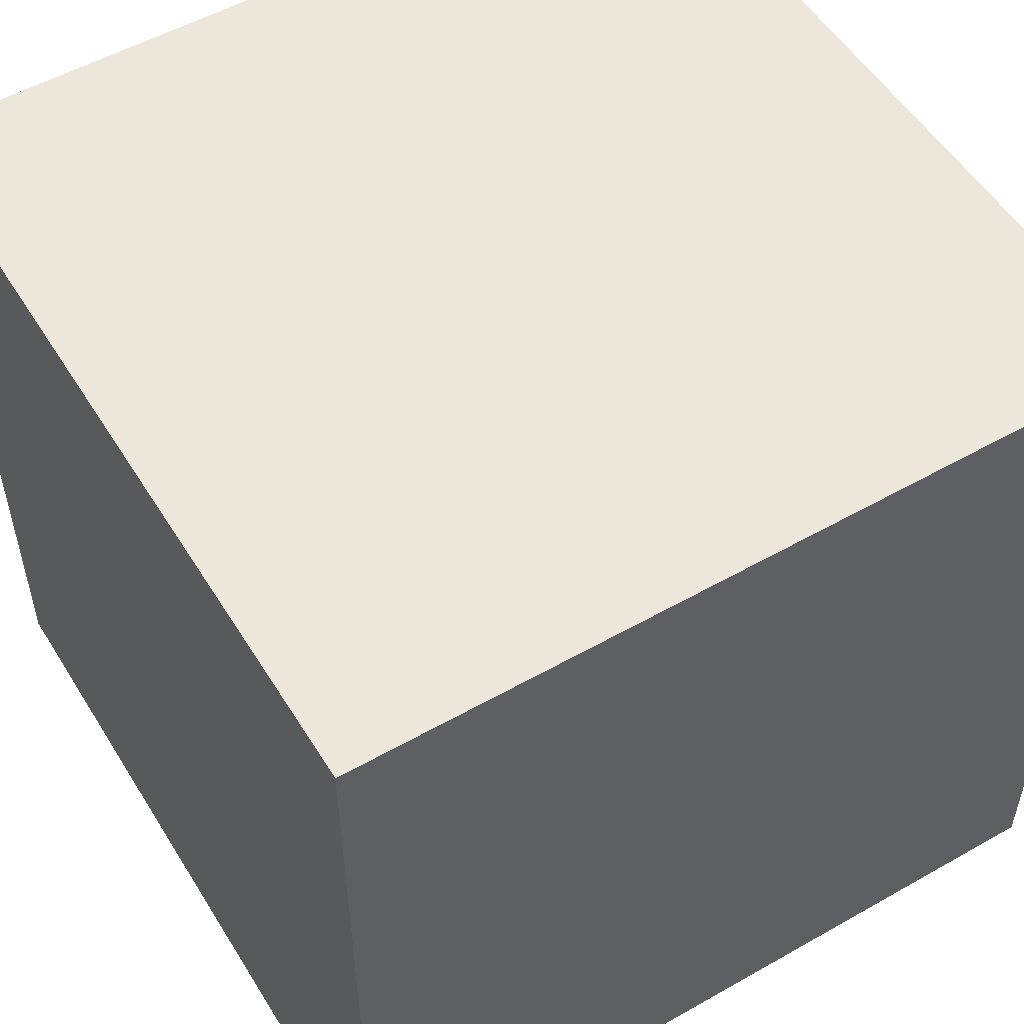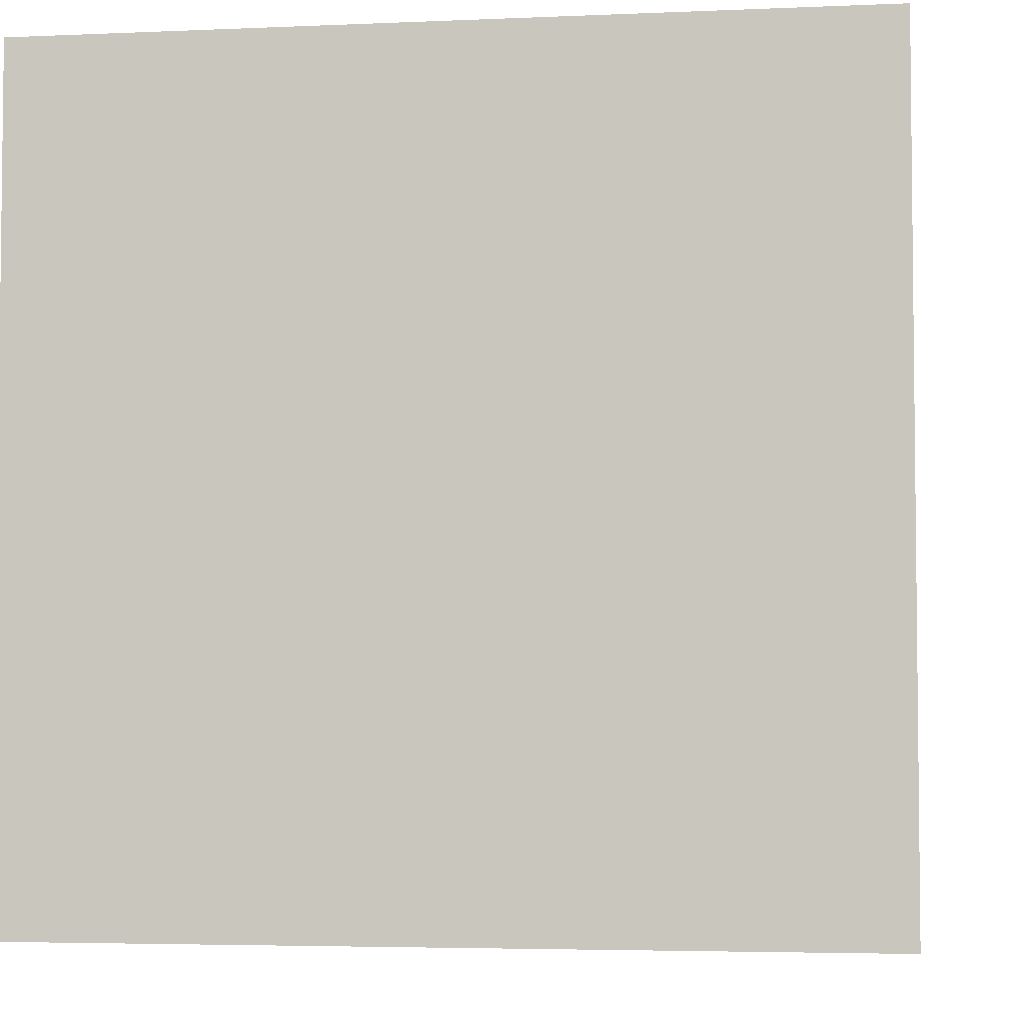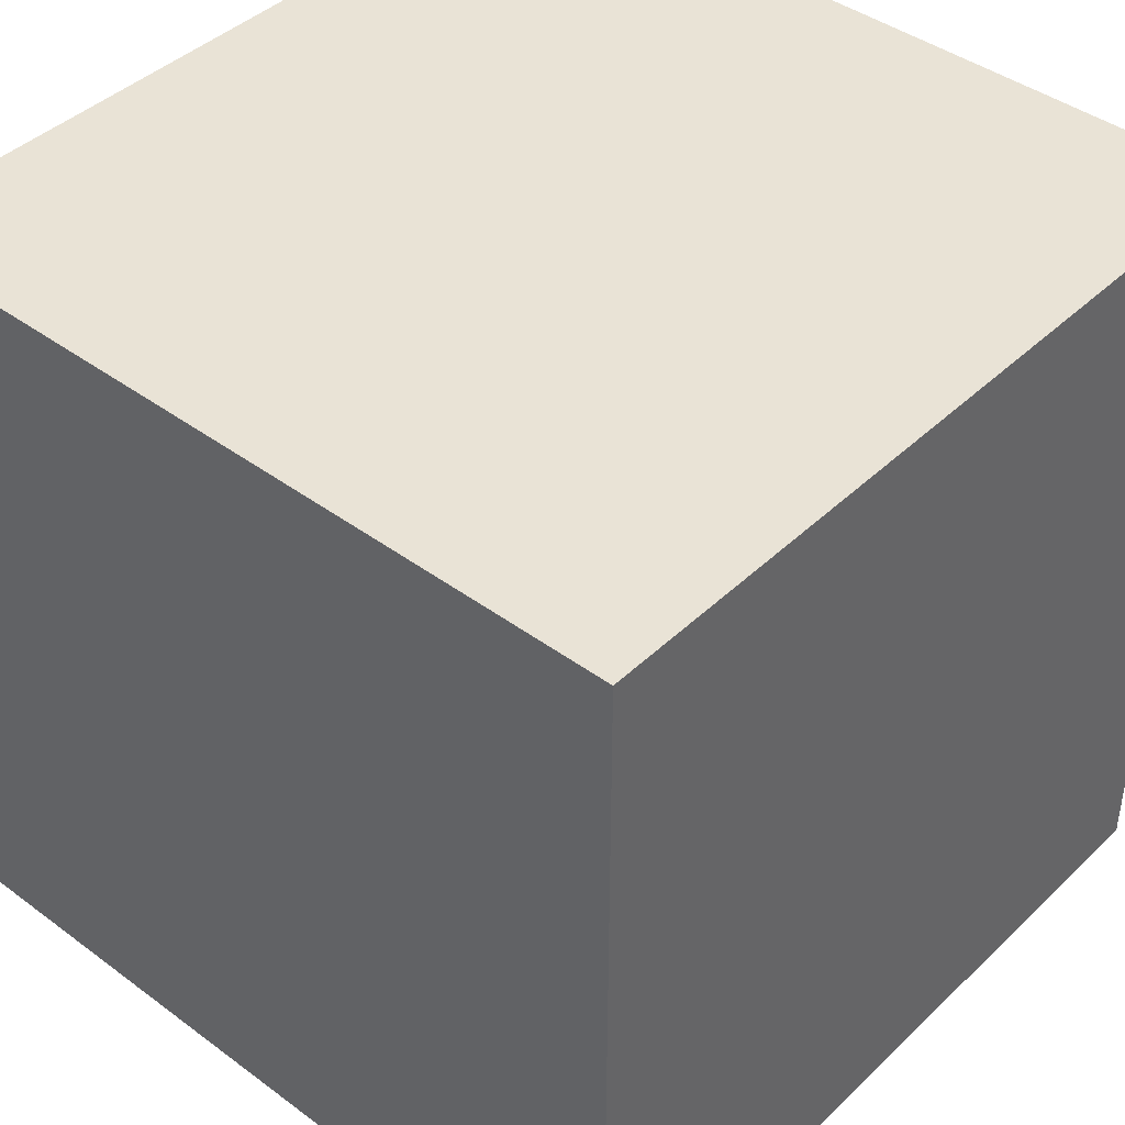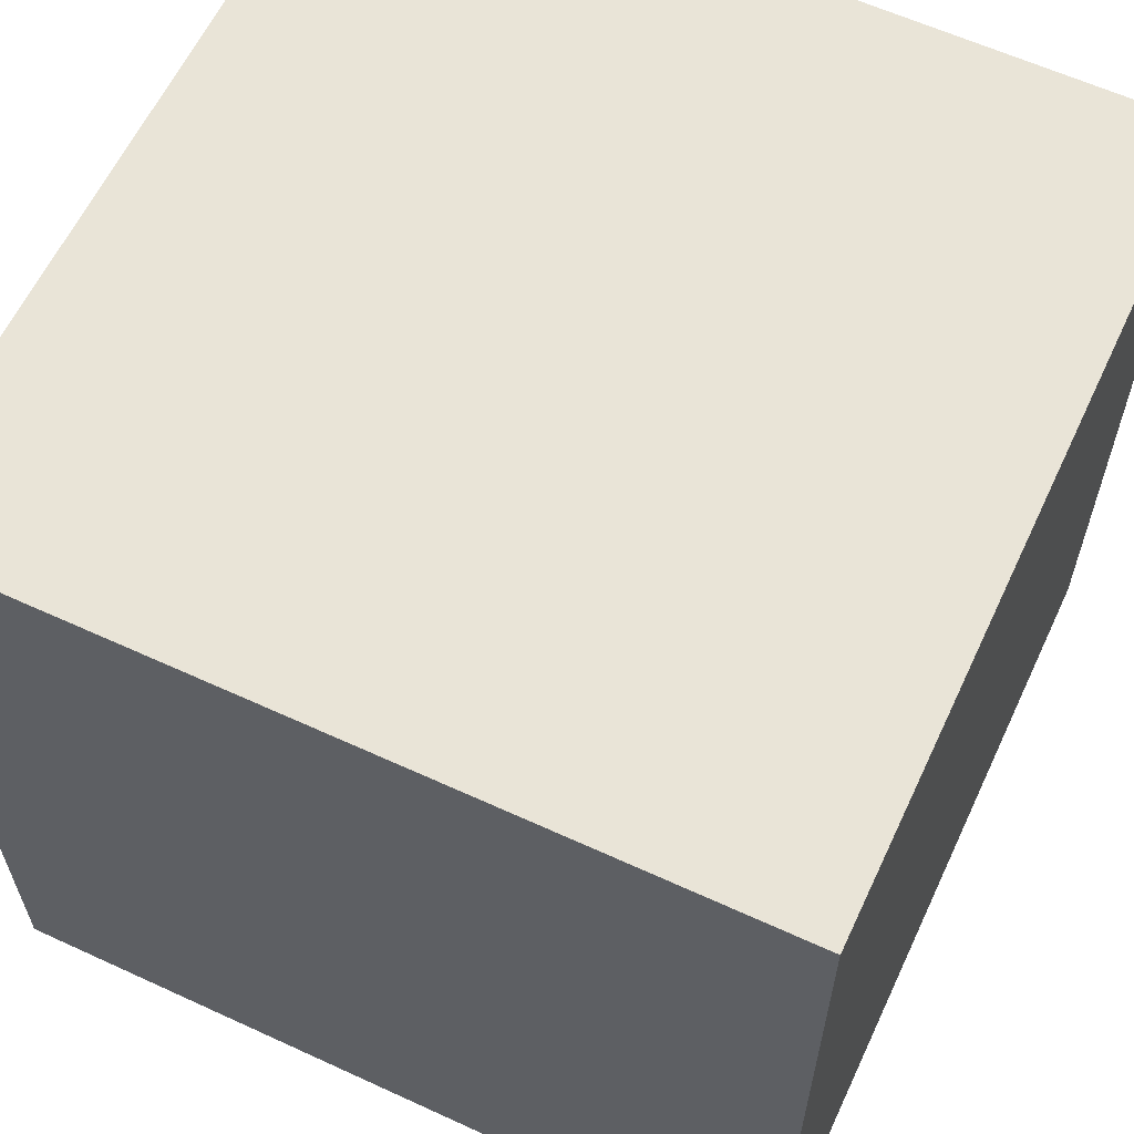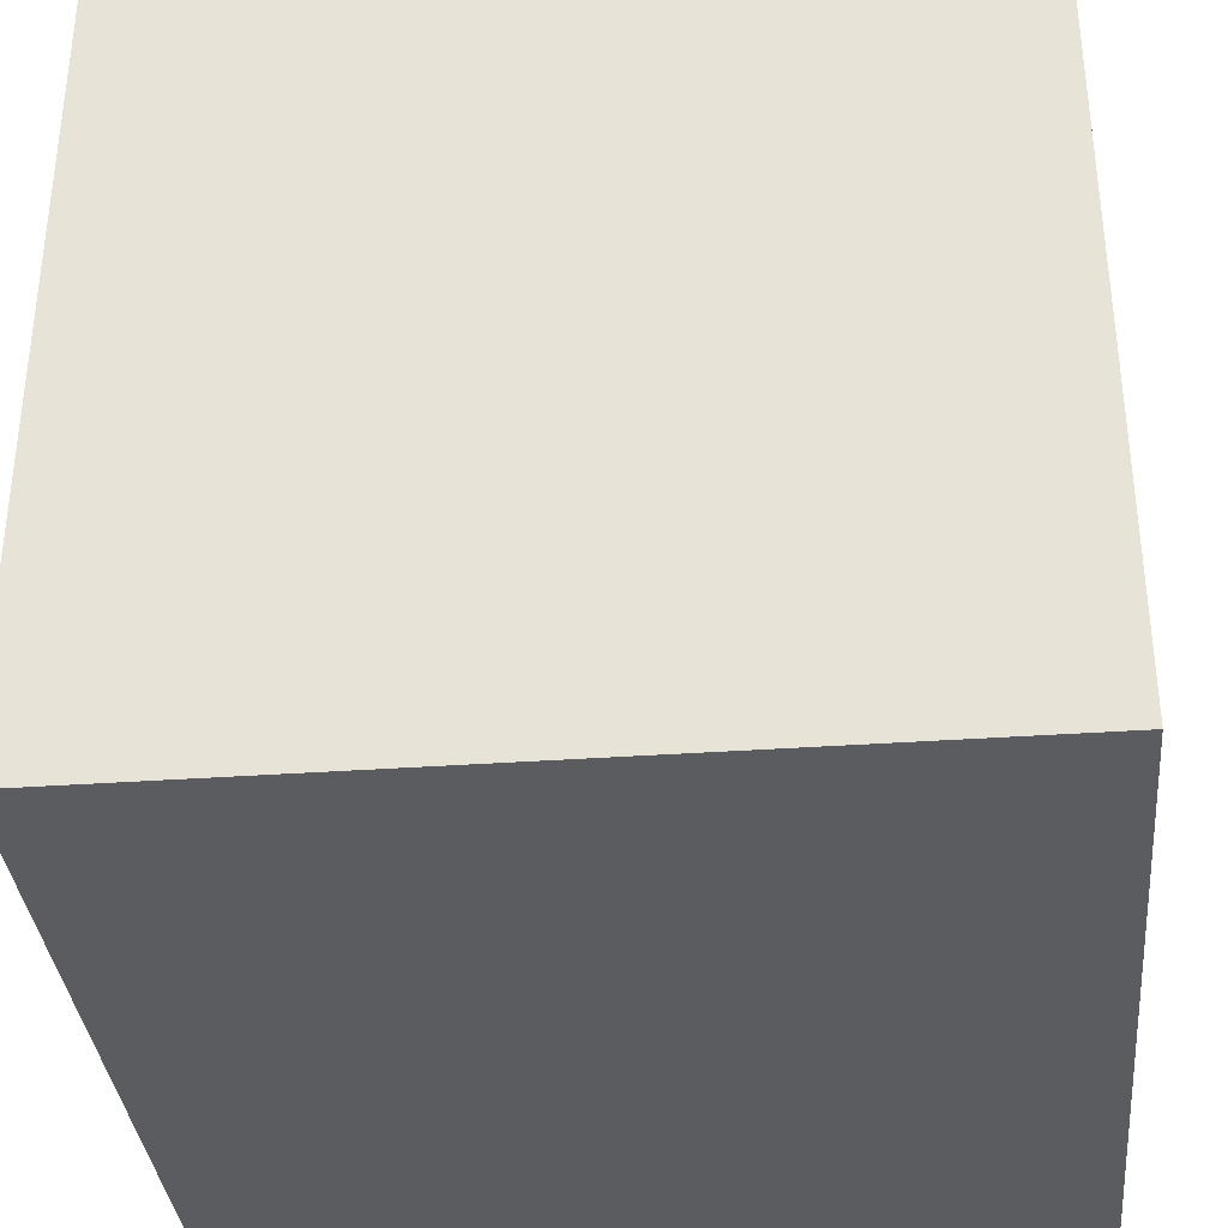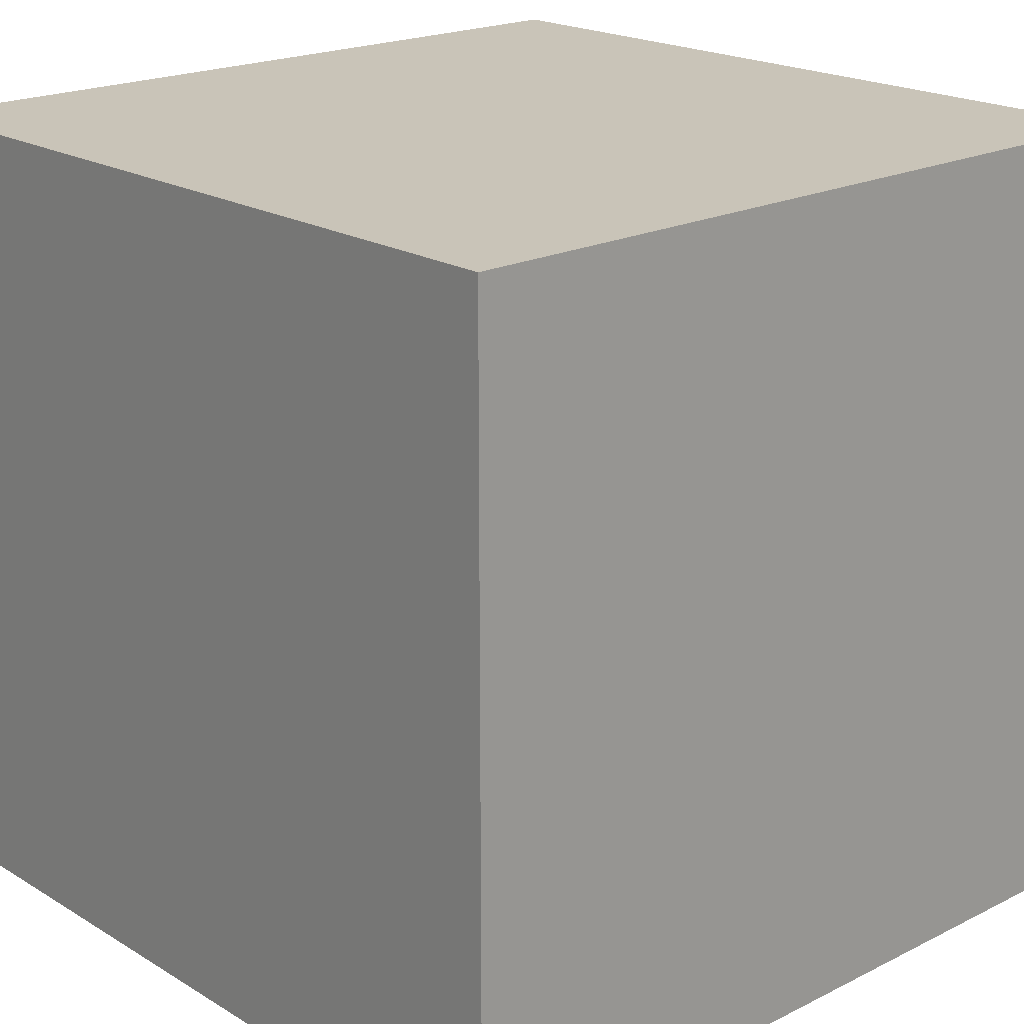
<metadata>
{"format":"obj","ext":"obj","renderer":"f3d","projection":"perspective","resolution":1024,"background":"white","views":[{"elev":53.5,"azim":58.8,"up":"+Y"},{"elev":-4.2,"azim":-171.7,"up":"+Z"},{"elev":42.3,"azim":-138.5,"up":"+Z"},{"elev":61.2,"azim":-154.9,"up":"+Z"},{"elev":-35.2,"azim":95.4,"up":"+Z"},{"elev":20.1,"azim":137.6,"up":"+Y"}]}
</metadata>
<code>
o Cube.003_Cube.005
v -50 -50 50
v -50 -50 -50
v 50 -50 -50
v 50 -50 50
v -50 50 50
v -50 50 -50
v 50 50 -50
v 50 50 50
v -50 -50 50
v -50 -50 50
v -50 50 50
v -50 50 50
v -50 50 -50
v -50 50 -50
v -50 -50 -50
v -50 -50 -50
v 50 50 -50
v 50 50 -50
v 50 -50 -50
v 50 -50 -50
v 50 50 50
v 50 50 50
v 50 -50 50
v 50 -50 50
g Cube.003_Cube.005_1
f 6 2 1
f 7 3 15
f 8 4 19
f 11 9 23
f 16 20 24
f 18 14 12
f 5 6 1
f 13 7 15
f 17 8 19
f 21 11 23
f 10 16 24
f 22 18 12
o Cube.000_Cube.008
v -150 -150 150
v -150 -150 -150
v 150 -150 -150
v 150 -150 150
v -150 150 150
v -150 150 -150
v 150 150 -150
v 150 150 150
v -150 -150 150
v -150 -150 150
v -150 150 150
v -150 150 150
v -150 150 -150
v -150 150 -150
v -150 -150 -150
v -150 -150 -150
v 150 150 -150
v 150 150 -150
v 150 -150 -150
v 150 -150 -150
v 150 150 150
v 150 150 150
v 150 -150 150
v 150 -150 150
g Cube.000_Cube.008_1.001
f 30 26 25
f 31 27 39
f 32 28 43
f 35 33 47
f 40 44 48
f 42 38 36
f 29 30 25
f 37 31 39
f 41 32 43
f 45 35 47
f 34 40 48
f 46 42 36
o Cube.001_Cube.011
v -100 -100 100
v -100 -100 -100
v 100 -100 -100
v 100 -100 100
v -100 100 100
v -100 100 -100
v 100 100 -100
v 100 100 100
v -100 -100 100
v -100 -100 100
v -100 100 100
v -100 100 100
v -100 100 -100
v -100 100 -100
v -100 -100 -100
v -100 -100 -100
v 100 100 -100
v 100 100 -100
v 100 -100 -100
v 100 -100 -100
v 100 100 100
v 100 100 100
v 100 -100 100
v 100 -100 100
g Cube.001_Cube.011_1.002
f 54 50 49
f 55 51 63
f 56 52 67
f 59 57 71
f 64 68 72
f 66 62 60
f 53 54 49
f 61 55 63
f 65 56 67
f 69 59 71
f 58 64 72
f 70 66 60
o Cube.002_Cube.012
v -200 -200 200
v -200 -200 -200
v 200 -200 -200
v 200 -200 200
v -200 200 200
v -200 200 -200
v 200 200 -200
v 200 200 200
v -200 -200 200
v -200 -200 200
v -200 200 200
v -200 200 200
v -200 200 -200
v -200 200 -200
v -200 -200 -200
v -200 -200 -200
v 200 200 -200
v 200 200 -200
v 200 -200 -200
v 200 -200 -200
v 200 200 200
v 200 200 200
v 200 -200 200
v 200 -200 200
g Cube.002_Cube.012_1.003
f 78 74 73
f 79 75 87
f 80 76 91
f 83 81 95
f 88 92 96
f 90 86 84
f 77 78 73
f 85 79 87
f 89 80 91
f 93 83 95
f 82 88 96
f 94 90 84

</code>
